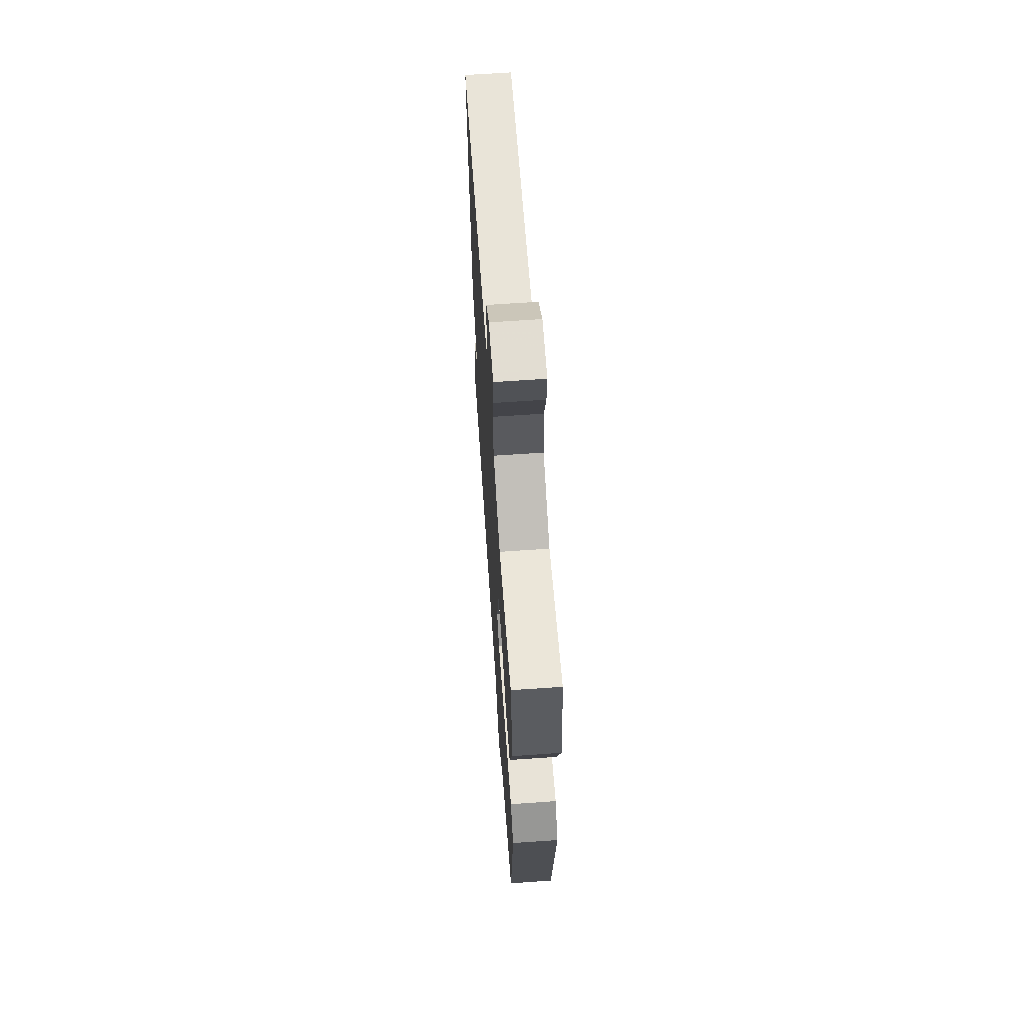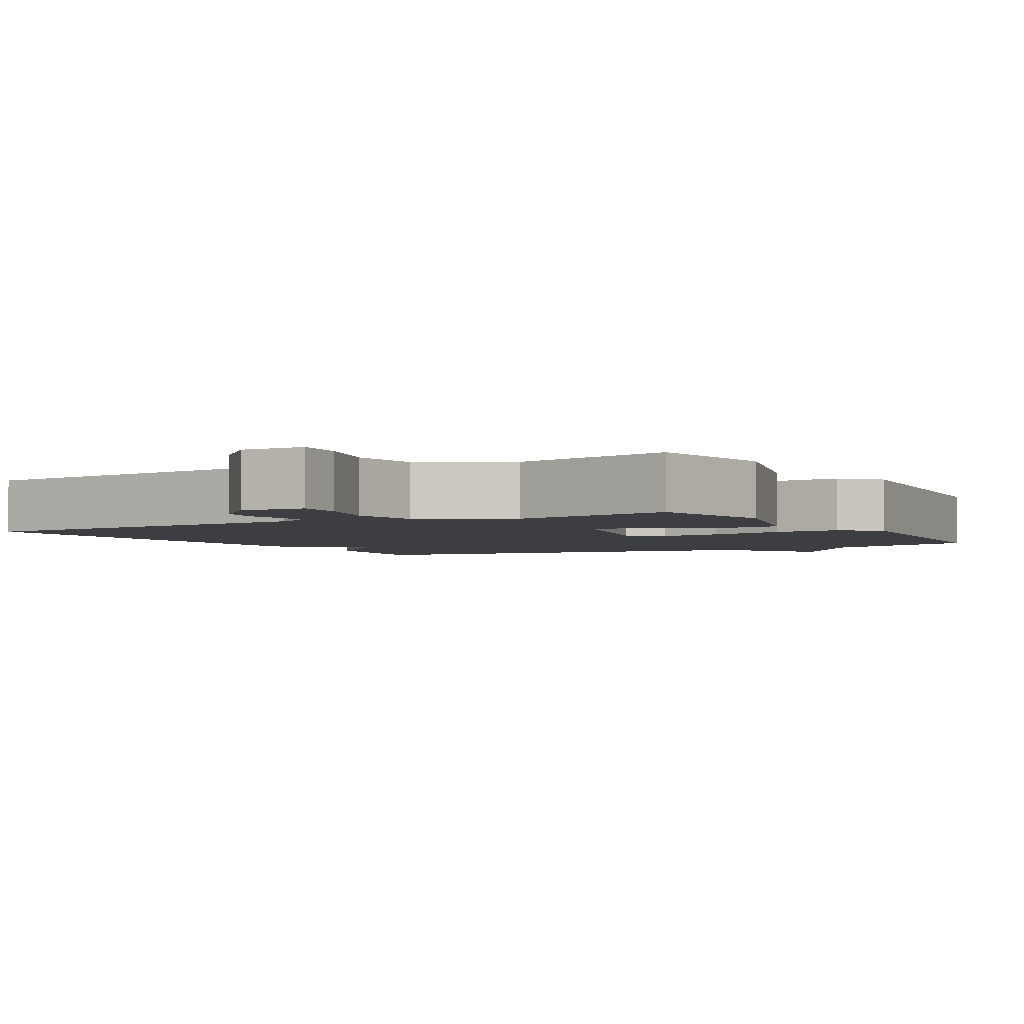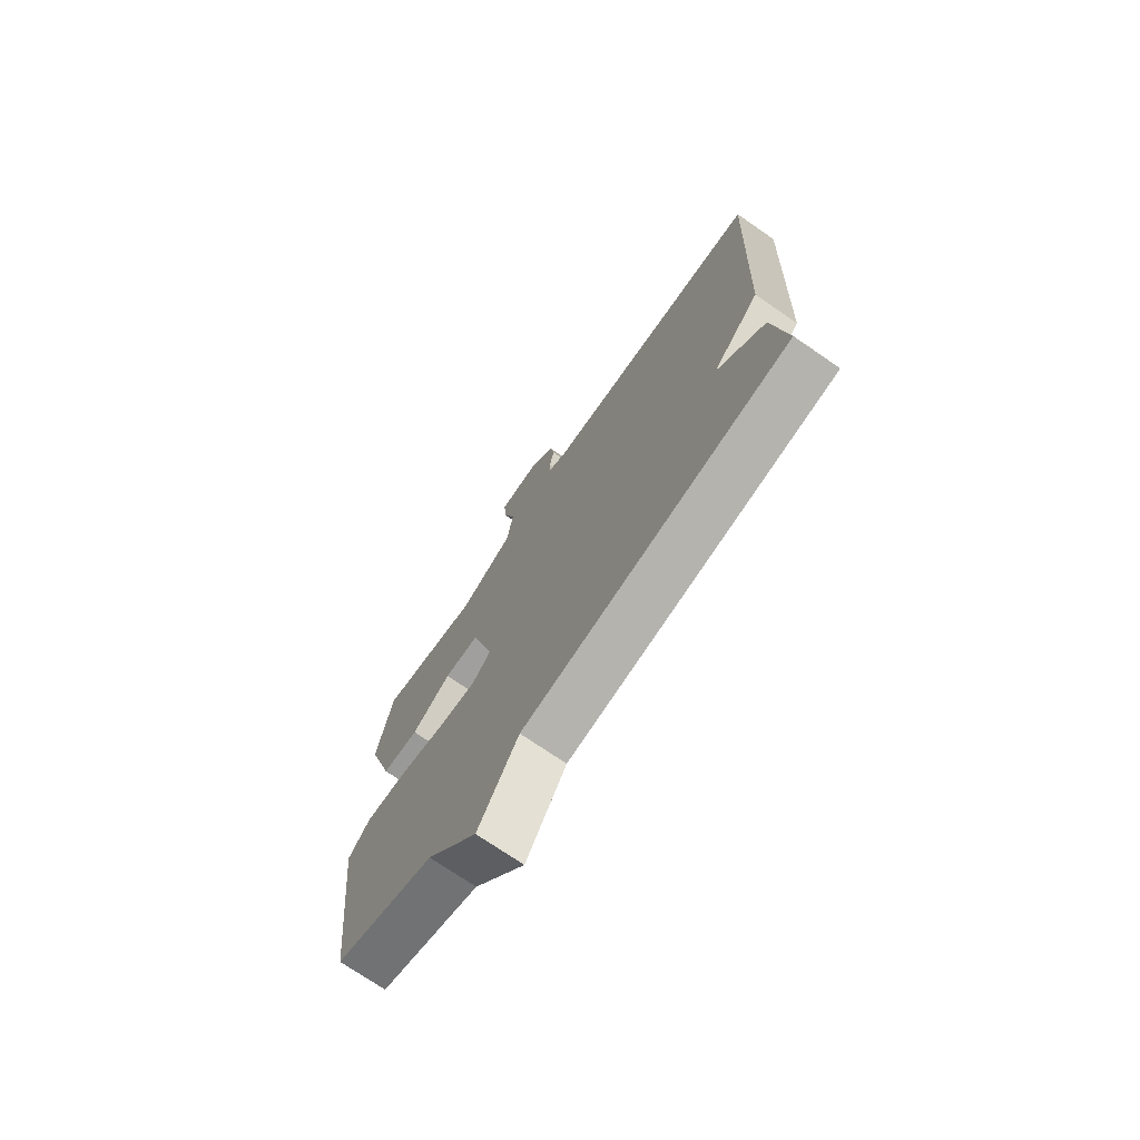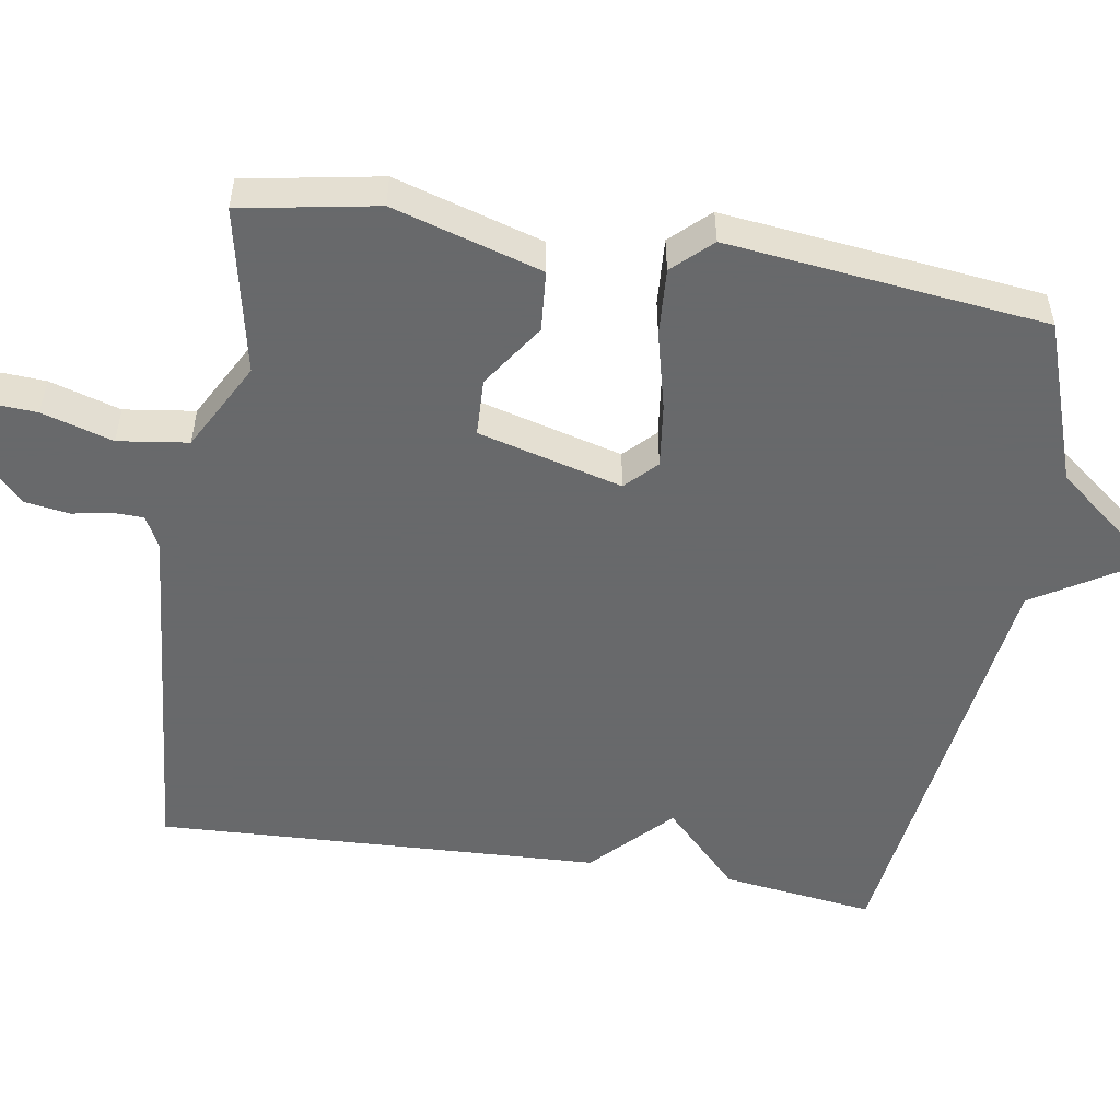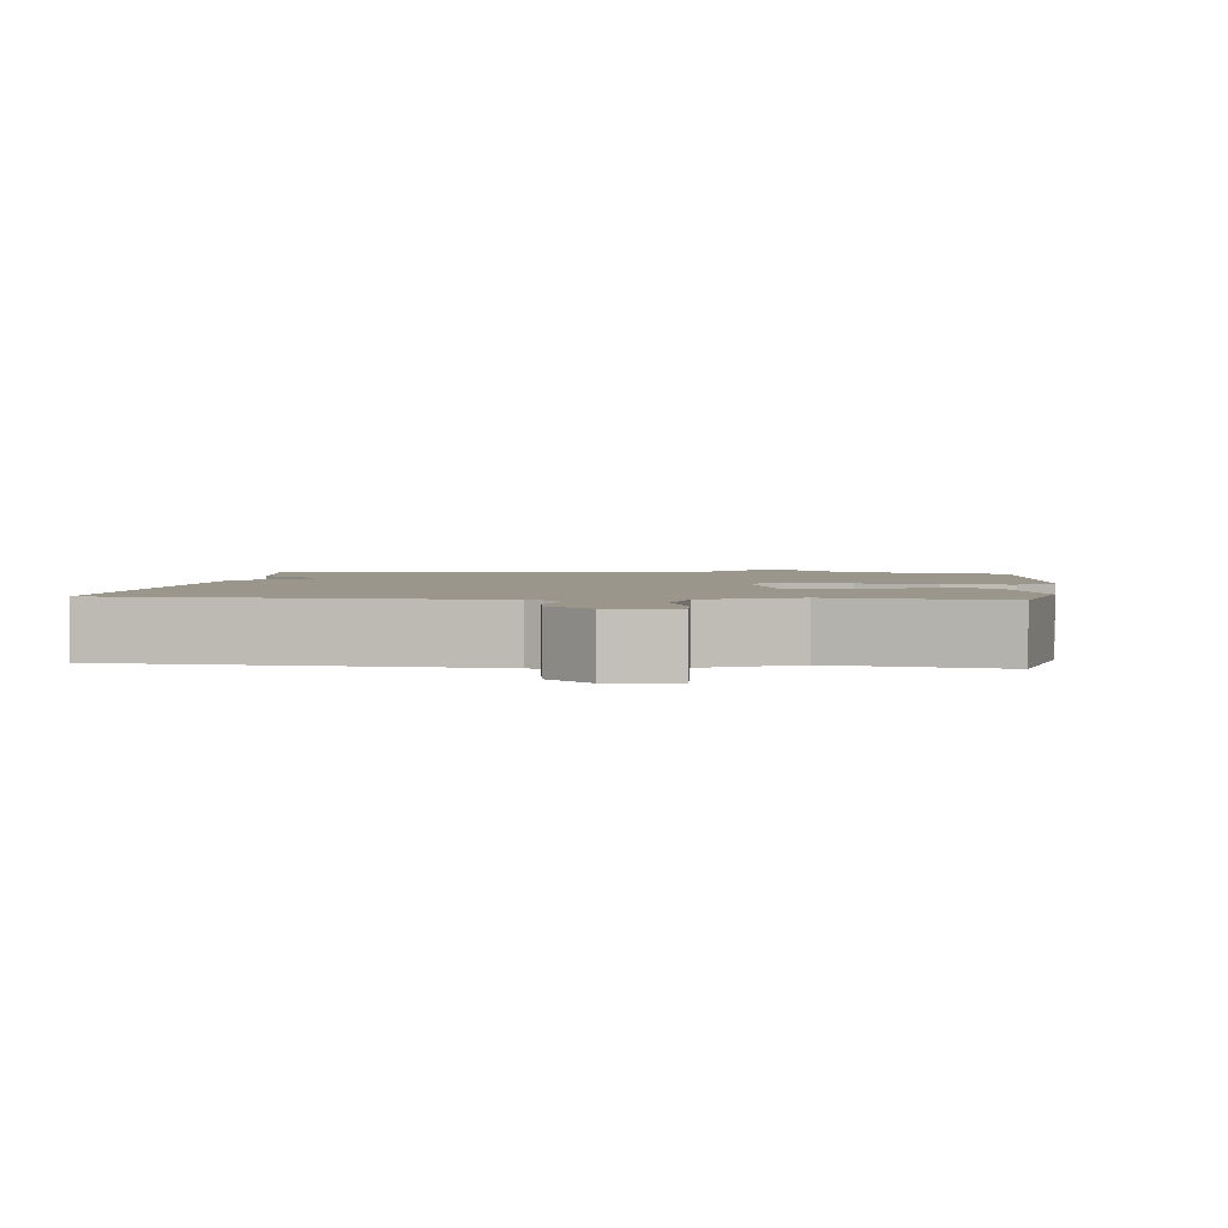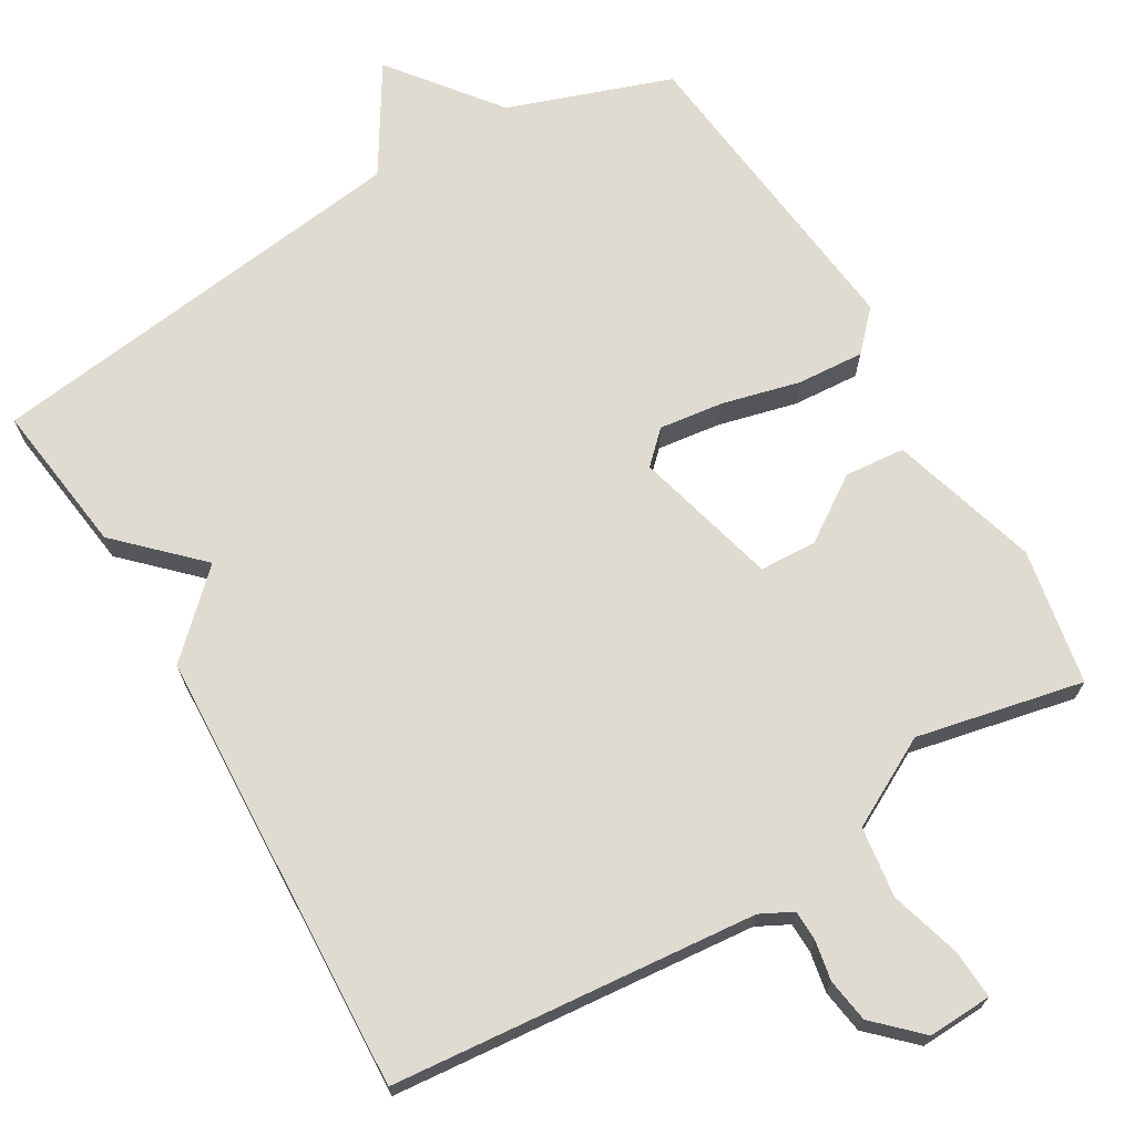
<metadata>
{"format":"obj","ext":"obj","renderer":"f3d","projection":"perspective","resolution":1024,"background":"white","views":[{"elev":65.5,"azim":86.0,"up":"+Z"},{"elev":-3.1,"azim":29.7,"up":"+Y"},{"elev":-73.3,"azim":-124.5,"up":"+Z"},{"elev":-52.6,"azim":80.7,"up":"+Y"},{"elev":2.3,"azim":6.4,"up":"+Y"},{"elev":69.9,"azim":-30.4,"up":"+Y"}]}
</metadata>
<code>
v -0.5 0.07 0.5
v -0.011 0.07 0.544
v 0.032 0.07 0.566
v 0.033 0.07 0.607
v 0.023 0.07 0.66
v 0.032 0.07 0.719
v 0.091 0.07 0.776
v 0.177 0.07 0.772
v 0.173 0.07 0.706
v 0.145 0.07 0.611
v 0.158 0.07 0.517
v 0.277 0.07 0.453
v 0.5 0.07 0.5
v 0.533 0.07 0.318
v 0.474 0.07 0.119
v 0.393 0.07 0.112
v 0.307 0.07 0.17
v 0.23 0.07 0.167
v 0.179 0.07 -0.026
v 0.22 0.07 -0.066
v 0.306 0.07 -0.055
v 0.41 0.07 -0.029
v 0.5 0.07 -0.023
v 0.548 0.07 -0.074
v 0.5 0.07 -0.5
v 0.282 0.07 -0.576
v 0.17 0.07 -0.719
v 0.082 0.07 -0.576
v -0.5 0.07 -0.5
v -0.473 0.07 -0.296
v -0.37 0.07 -0.195
v -0.473 0.07 -0.096
v -0.5 0 0.5
v -0.011 0 0.544
v 0.032 0 0.566
v 0.033 0 0.607
v 0.023 0 0.66
v 0.032 0 0.719
v 0.091 0 0.776
v 0.177 0 0.772
v 0.173 0 0.706
v 0.145 0 0.611
v 0.158 0 0.517
v 0.277 0 0.453
v 0.5 0 0.5
v 0.533 0 0.318
v 0.474 0 0.119
v 0.393 0 0.112
v 0.307 0 0.17
v 0.23 0 0.167
v 0.179 0 -0.026
v 0.22 0 -0.066
v 0.306 0 -0.055
v 0.41 0 -0.029
v 0.5 0 -0.023
v 0.548 0 -0.074
v 0.5 0 -0.5
v 0.282 0 -0.576
v 0.17 0 -0.719
v 0.082 0 -0.576
v -0.5 0 -0.5
v -0.473 0 -0.296
v -0.37 0 -0.195
v -0.473 0 -0.096
f 31 32 1 2
f 28 29 30 31
f 28 31 2 3
f 28 3 4
f 27 28 4
f 26 27 4
f 24 25 26
f 23 24 26
f 22 23 26
f 21 22 26
f 20 21 26
f 19 20 26
f 4 5 6
f 26 4 6
f 19 26 6
f 18 19 6 7
f 15 16 17
f 14 15 17
f 13 14 17
f 12 13 17
f 11 12 17 18
f 7 8 9 10
f 7 10 11
f 7 11 18
f 34 33 64 63
f 63 62 61 60
f 35 34 63 60
f 36 35 60
f 36 60 59
f 36 59 58
f 58 57 56
f 58 56 55
f 58 55 54
f 58 54 53
f 58 53 52
f 58 52 51
f 38 37 36
f 38 36 58
f 38 58 51
f 39 38 51 50
f 49 48 47
f 49 47 46
f 49 46 45
f 49 45 44
f 50 49 44 43
f 42 41 40 39
f 43 42 39
f 50 43 39
f 1 33 34 2
f 2 34 35 3
f 3 35 36 4
f 4 36 37 5
f 5 37 38 6
f 6 38 39 7
f 7 39 40 8
f 8 40 41 9
f 9 41 42 10
f 10 42 43 11
f 11 43 44 12
f 12 44 45 13
f 13 45 46 14
f 14 46 47 15
f 15 47 48 16
f 16 48 49 17
f 17 49 50 18
f 18 50 51 19
f 19 51 52 20
f 20 52 53 21
f 21 53 54 22
f 22 54 55 23
f 23 55 56 24
f 24 56 57 25
f 25 57 58 26
f 26 58 59 27
f 27 59 60 28
f 28 60 61 29
f 29 61 62 30
f 30 62 63 31
f 31 63 64 32
f 32 64 33 1

</code>
